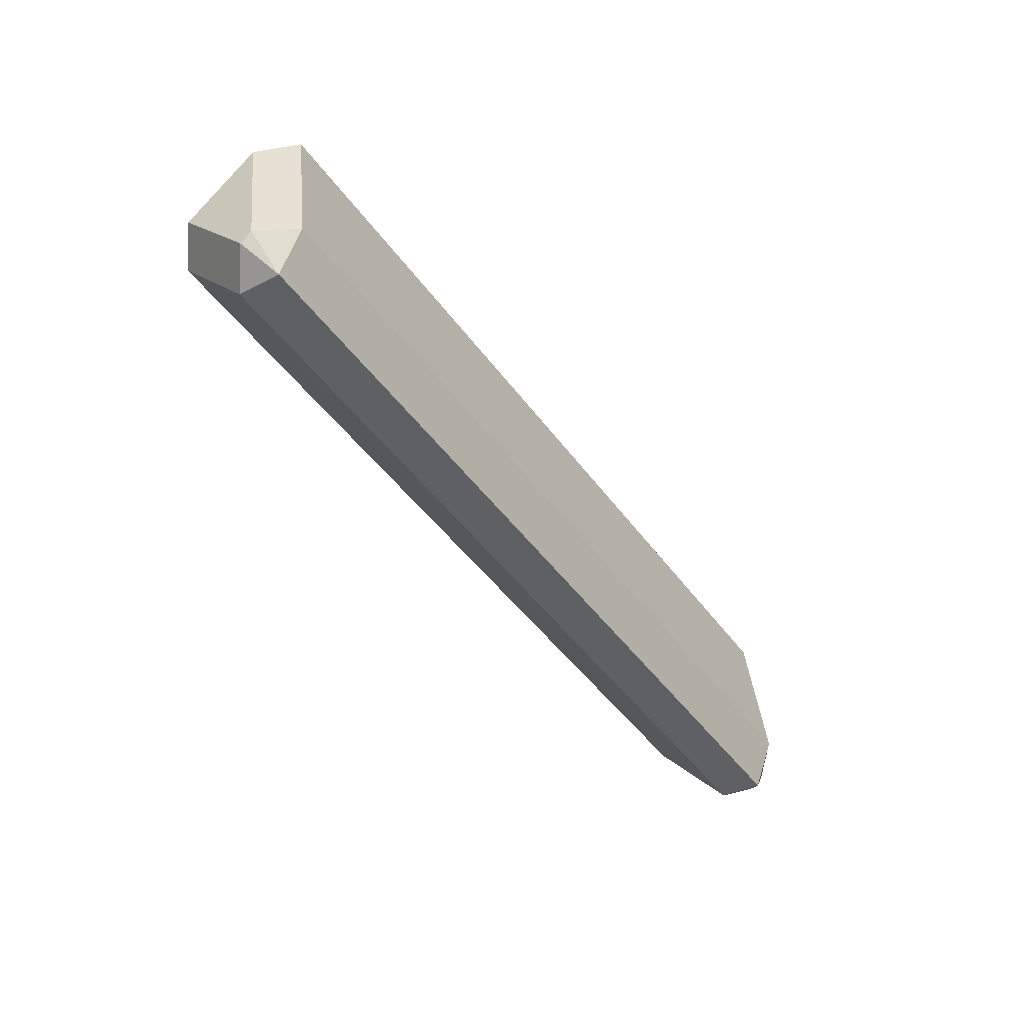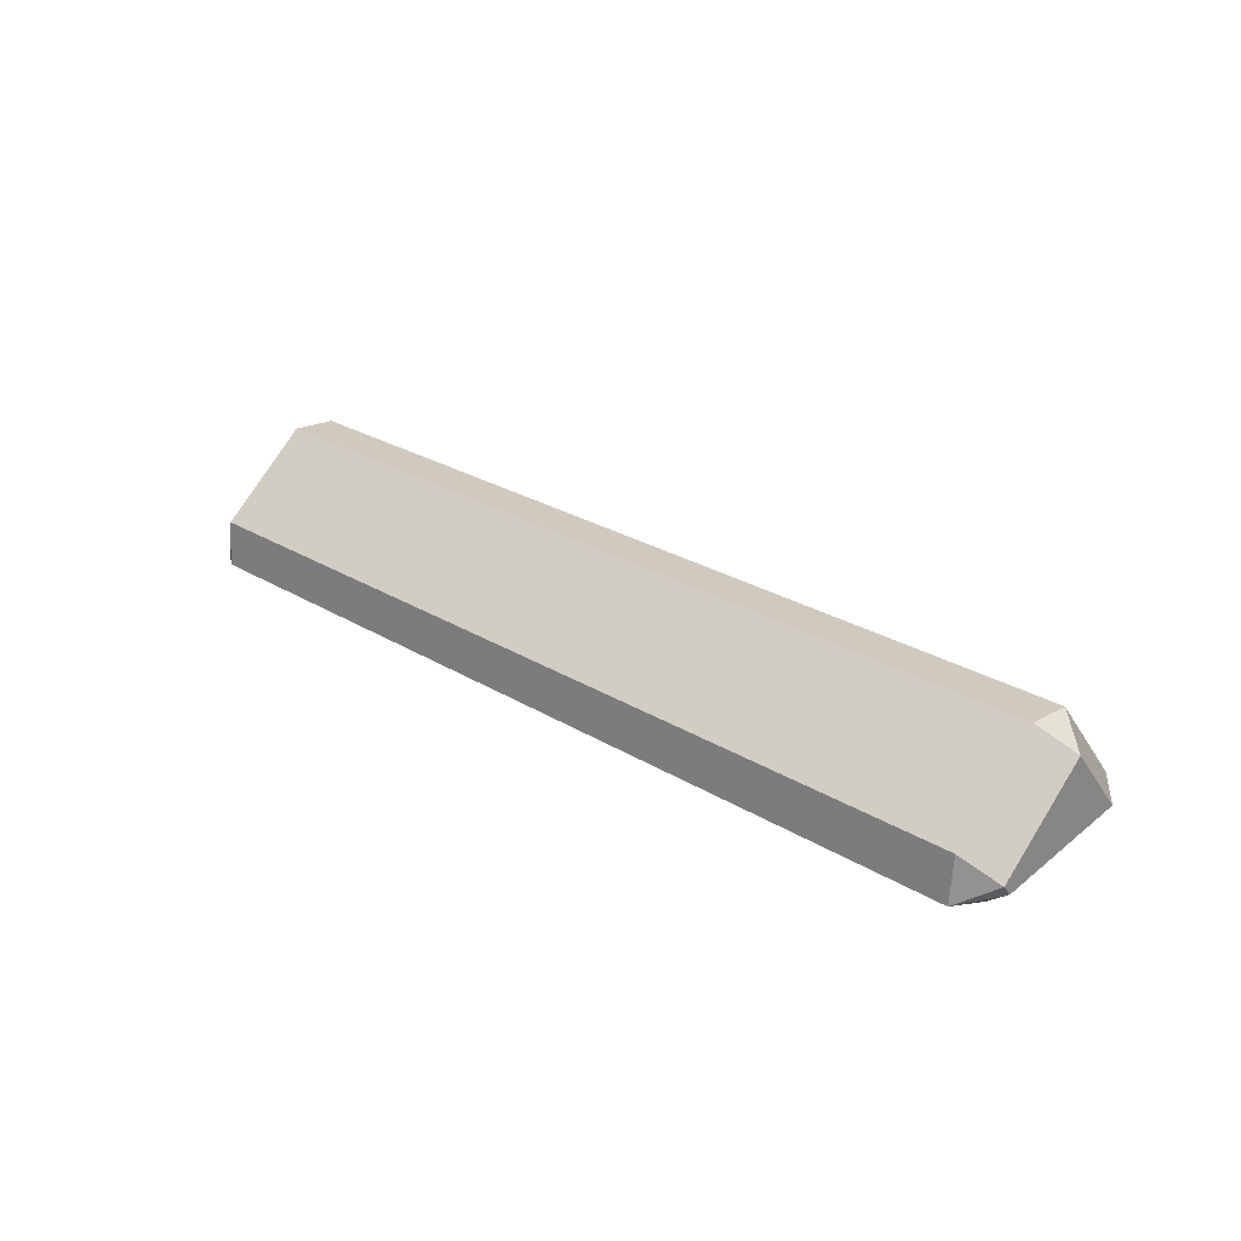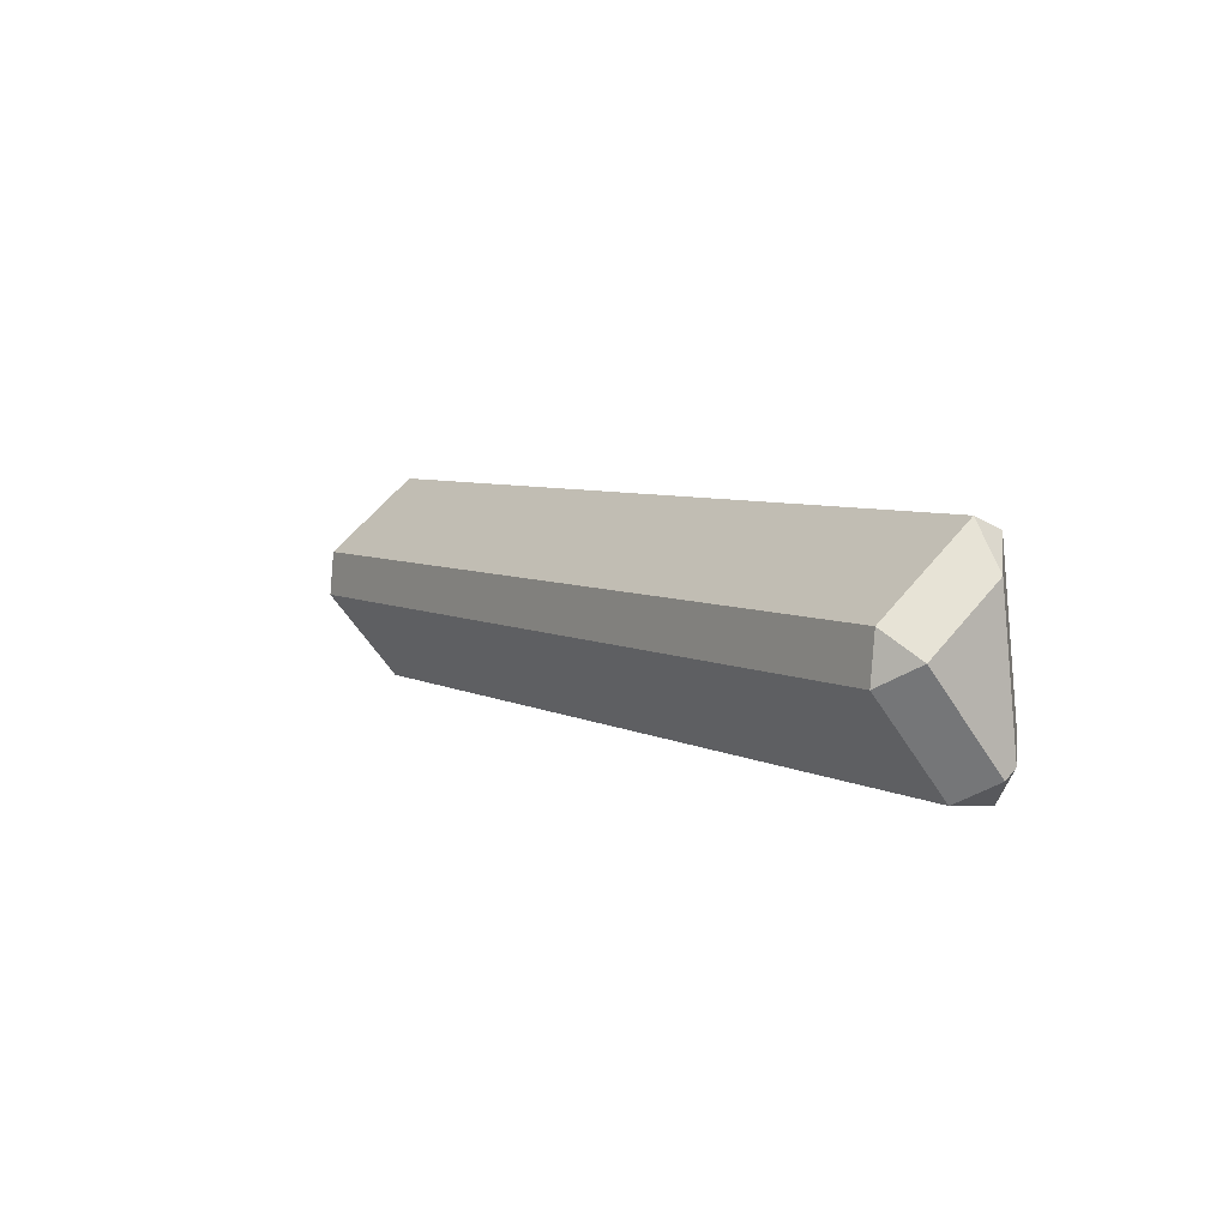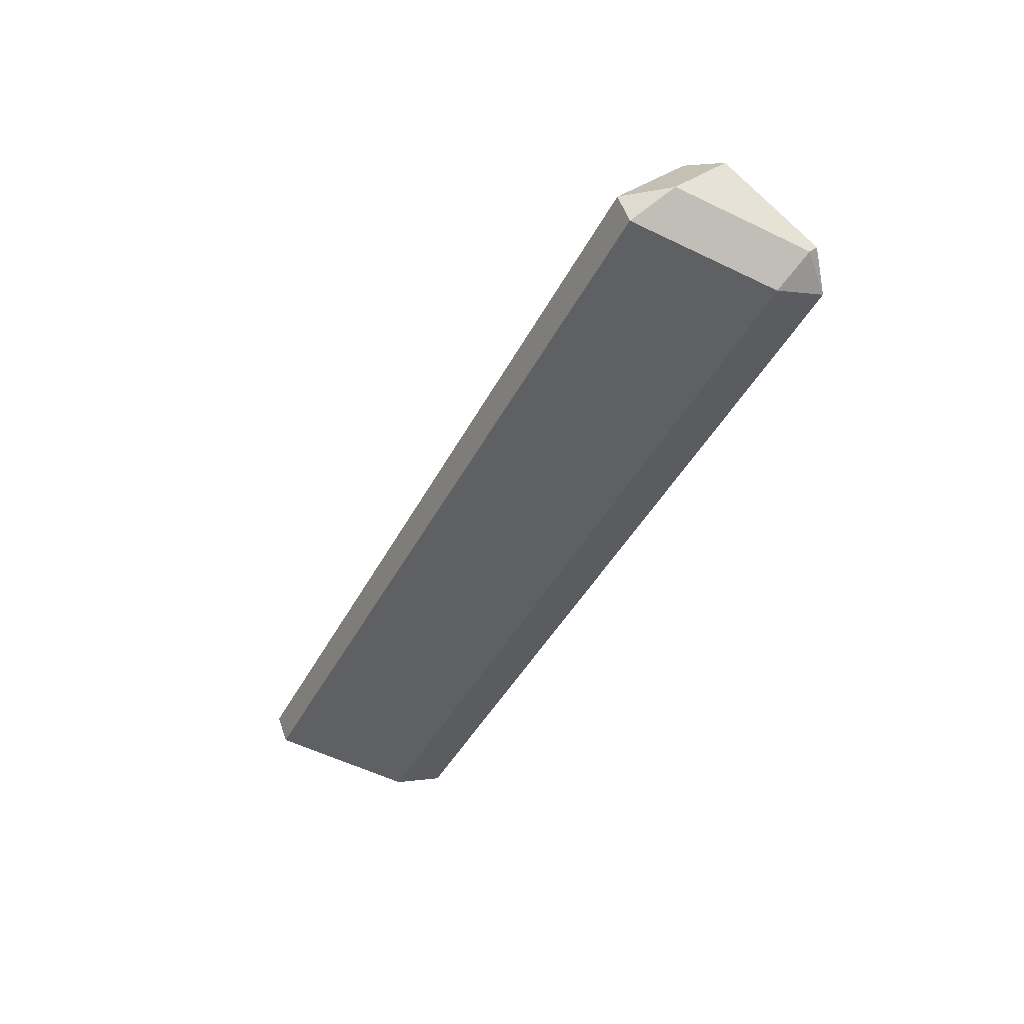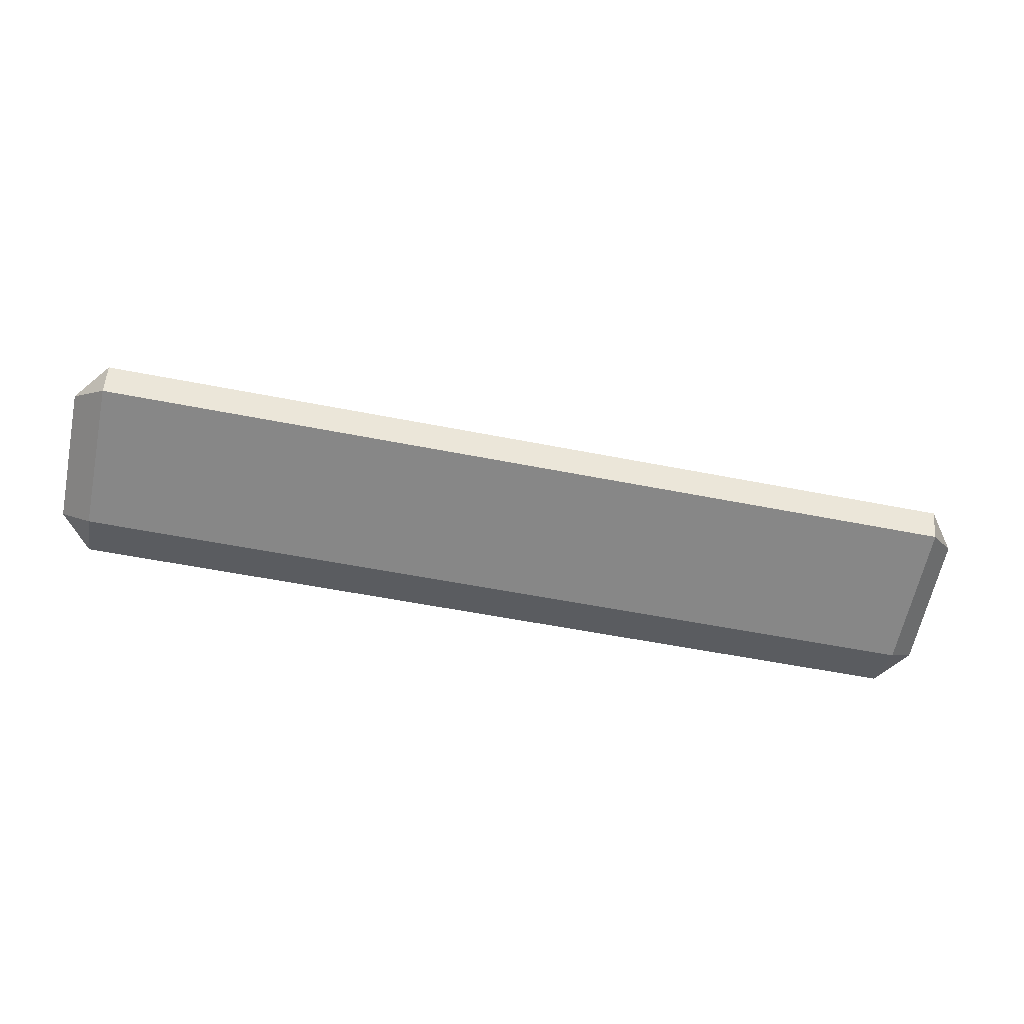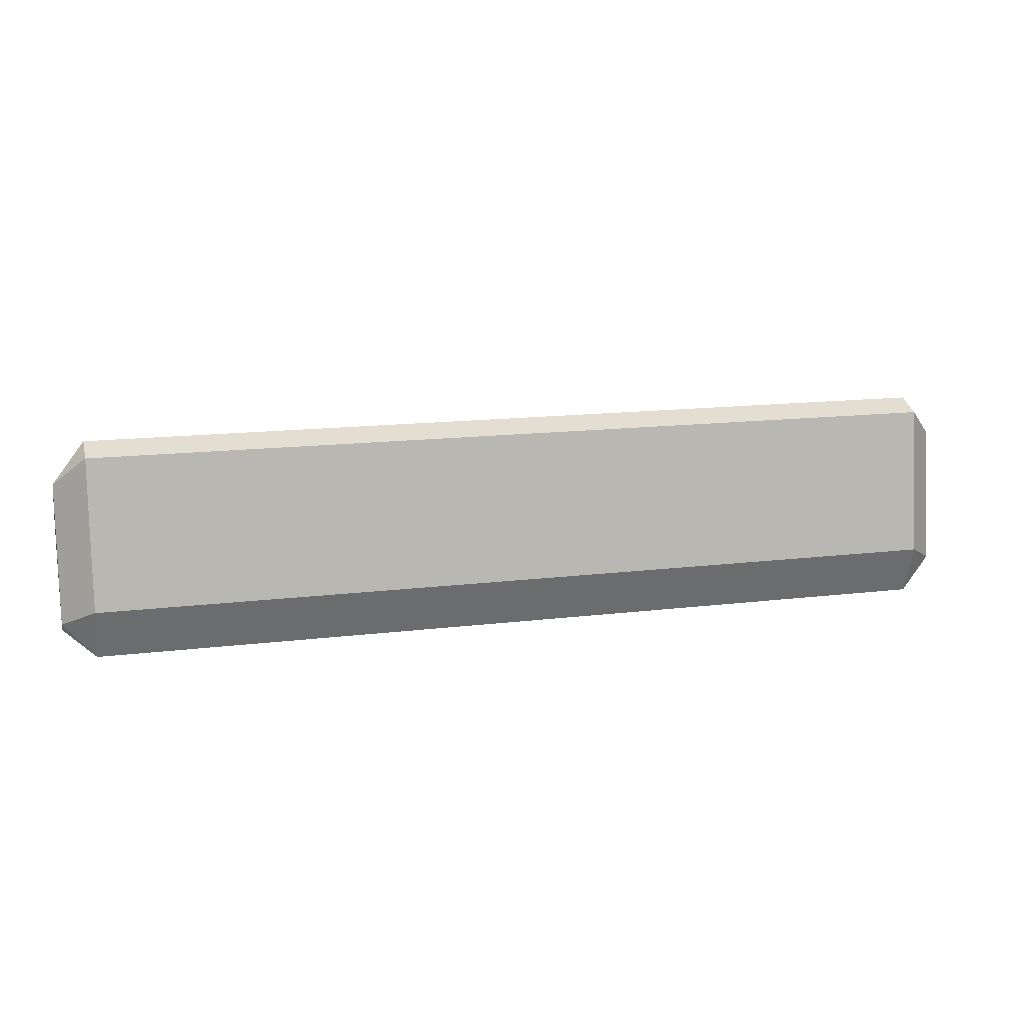
<metadata>
{"format":"obj","ext":"obj","renderer":"f3d","projection":"perspective","resolution":1024,"background":"white","views":[{"elev":-45.5,"azim":-56.4,"up":"+Z"},{"elev":26.4,"azim":-136.3,"up":"+Y"},{"elev":5.7,"azim":-122.7,"up":"+Z"},{"elev":-42.4,"azim":64.4,"up":"+Y"},{"elev":-55.5,"azim":-11.8,"up":"+Y"},{"elev":14.3,"azim":-15.3,"up":"+Z"}]}
</metadata>
<code>
o Cube.019_Cube.026
v 26.52 10.89 2.331
v 25.65 10.22 2.889
v 26.52 9.665 2.219
v 26.52 12.95 4.799
v 50.71 10.89 2.331
v 50.71 9.665 2.219
v 51.58 10.22 2.889
v 50.71 12.95 4.799
v 51.58 12.28 5.357
v 50.71 12.84 6.026
v 26.52 12.84 6.026
v 50.71 10.37 8.082
v 50.71 9.594 7.774
v 51.58 10.37 6.944
v 26.52 10.37 8.082
v 26.52 9.594 7.774
v 25.65 10.37 6.944
v 25.65 9.917 3.143
v 25.65 12.28 5.357
v 26.52 9.665 2.219
v 26.52 9.099 3.642
v 50.71 9.099 3.642
v 51.58 9.917 3.143
v 50.71 9.665 2.219
f 1 19 4
f 1 3 2
f 5 3 1
f 8 1 4
f 5 7 6
f 5 9 7
f 8 10 9
f 4 10 8
f 14 10 12
f 15 10 11
f 13 15 16
f 13 14 12
f 16 15 17
f 11 17 15
f 21 17 18
f 18 19 2
f 4 19 11
f 3 18 2
f 20 21 18
f 21 24 22
f 16 22 13
f 22 14 13
f 22 24 23
f 24 7 23
f 6 20 3
f 9 23 7
f 1 2 19
f 5 6 3
f 8 5 1
f 5 8 9
f 4 11 10
f 14 9 10
f 15 12 10
f 13 12 15
f 11 19 17
f 21 16 17
f 18 17 19
f 3 20 18
f 21 20 24
f 16 21 22
f 22 23 14
f 24 6 7
f 6 24 20
f 9 14 23

</code>
